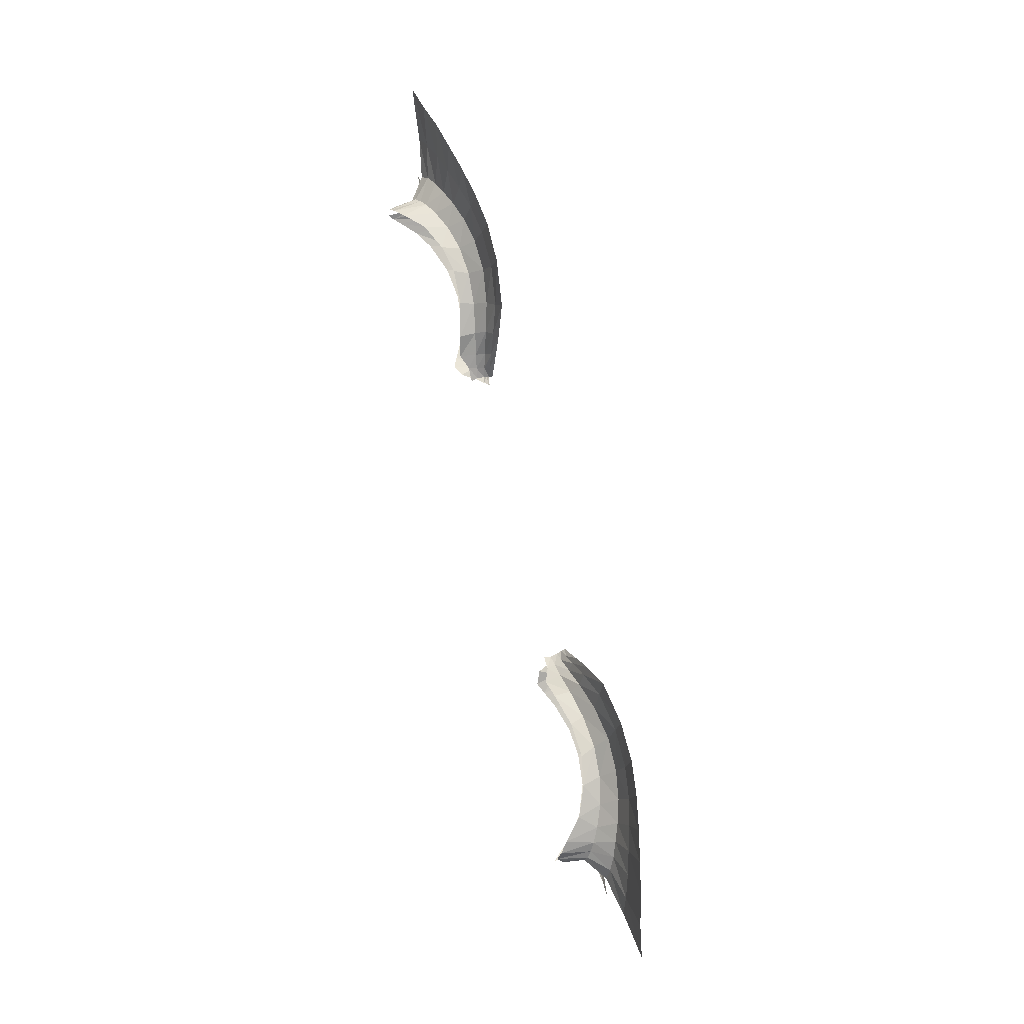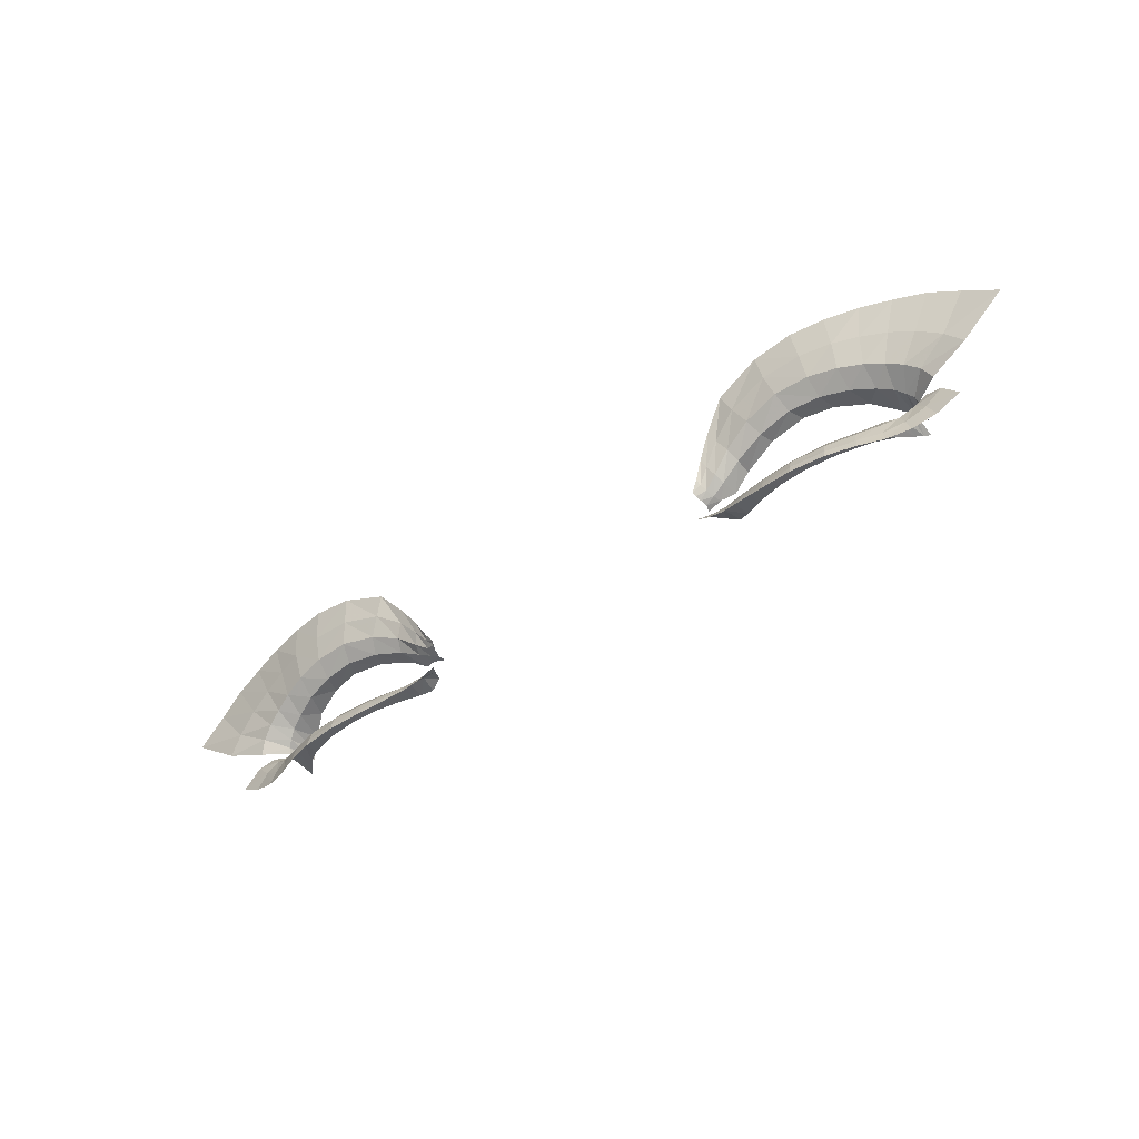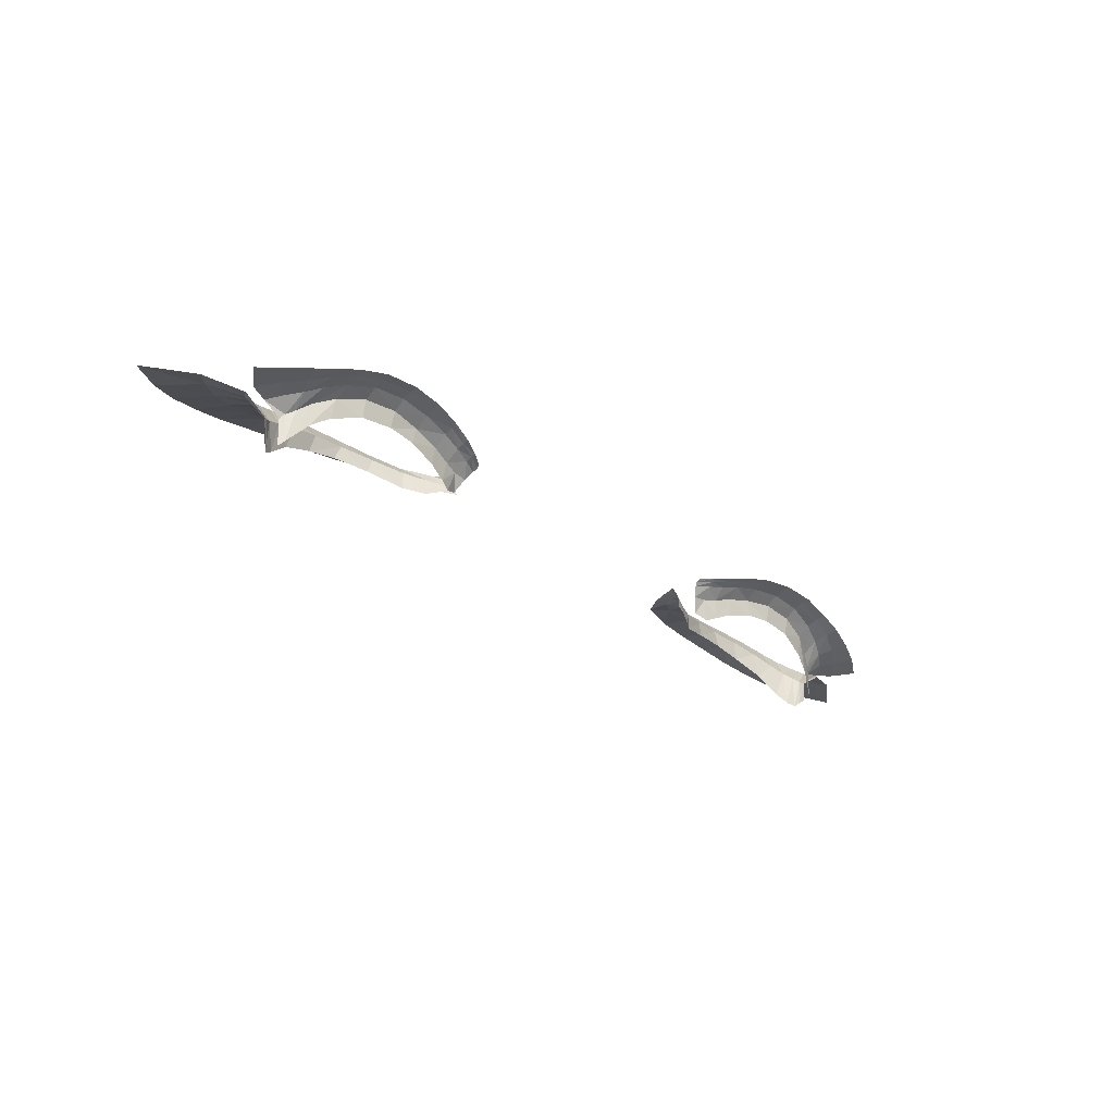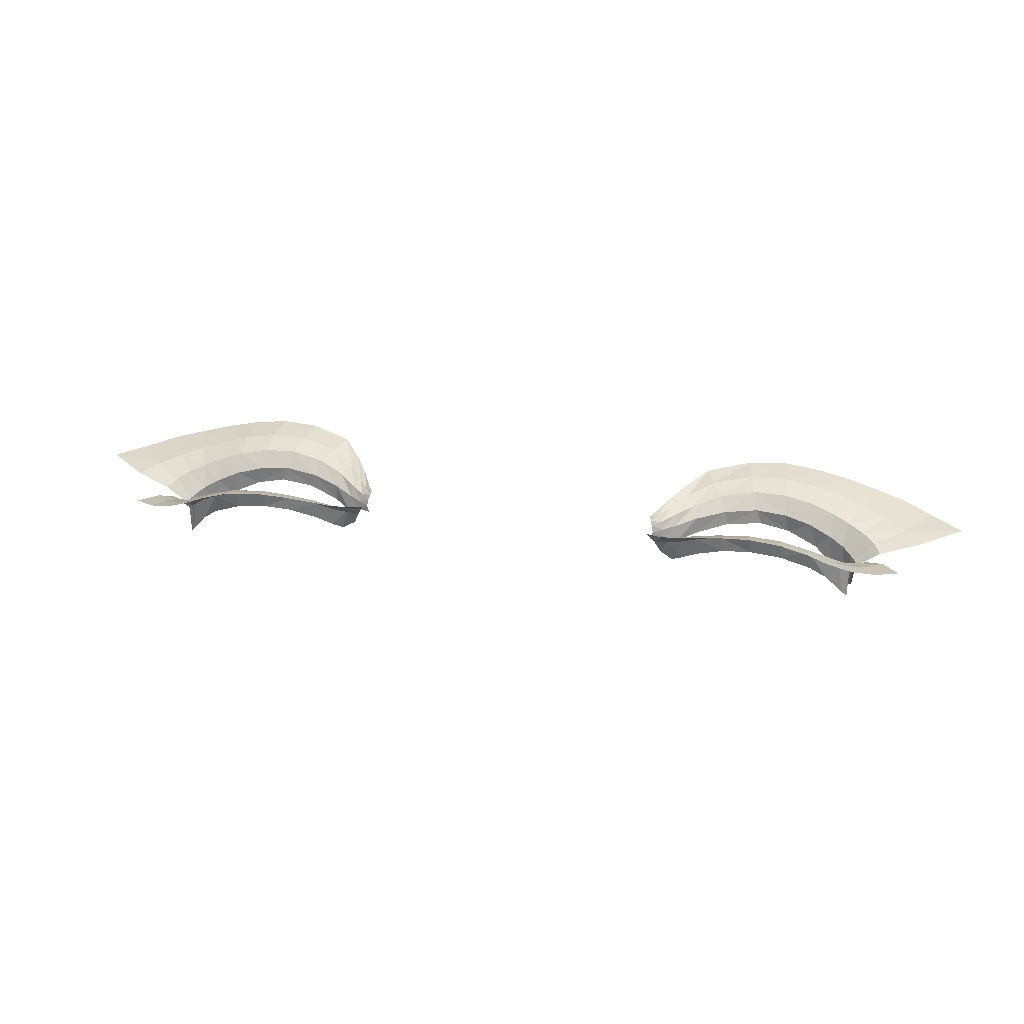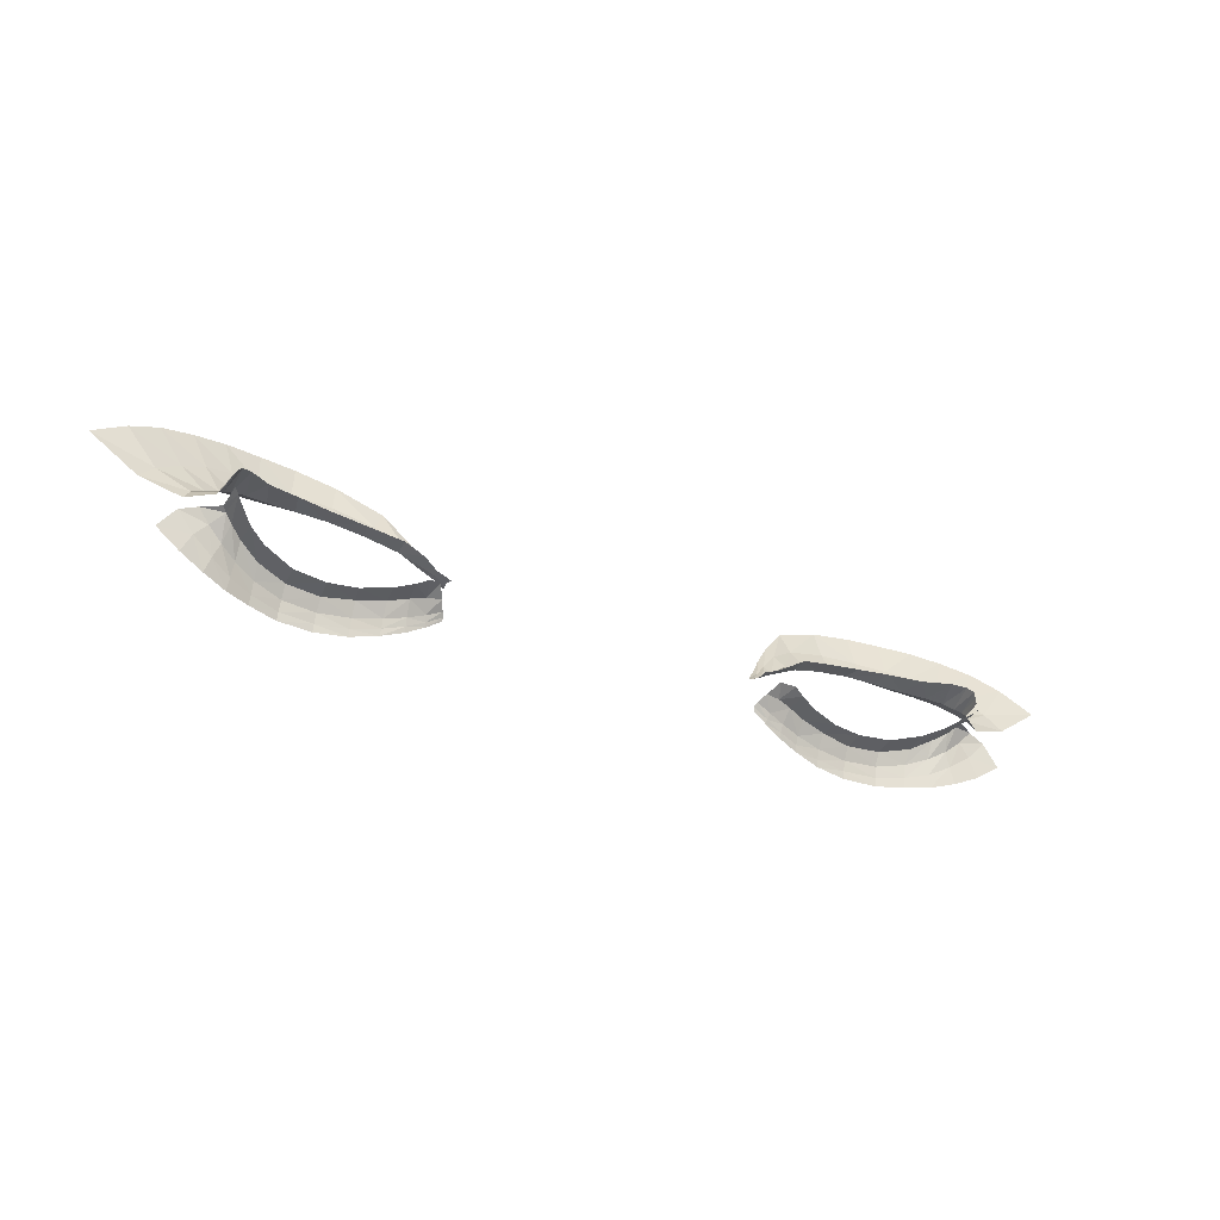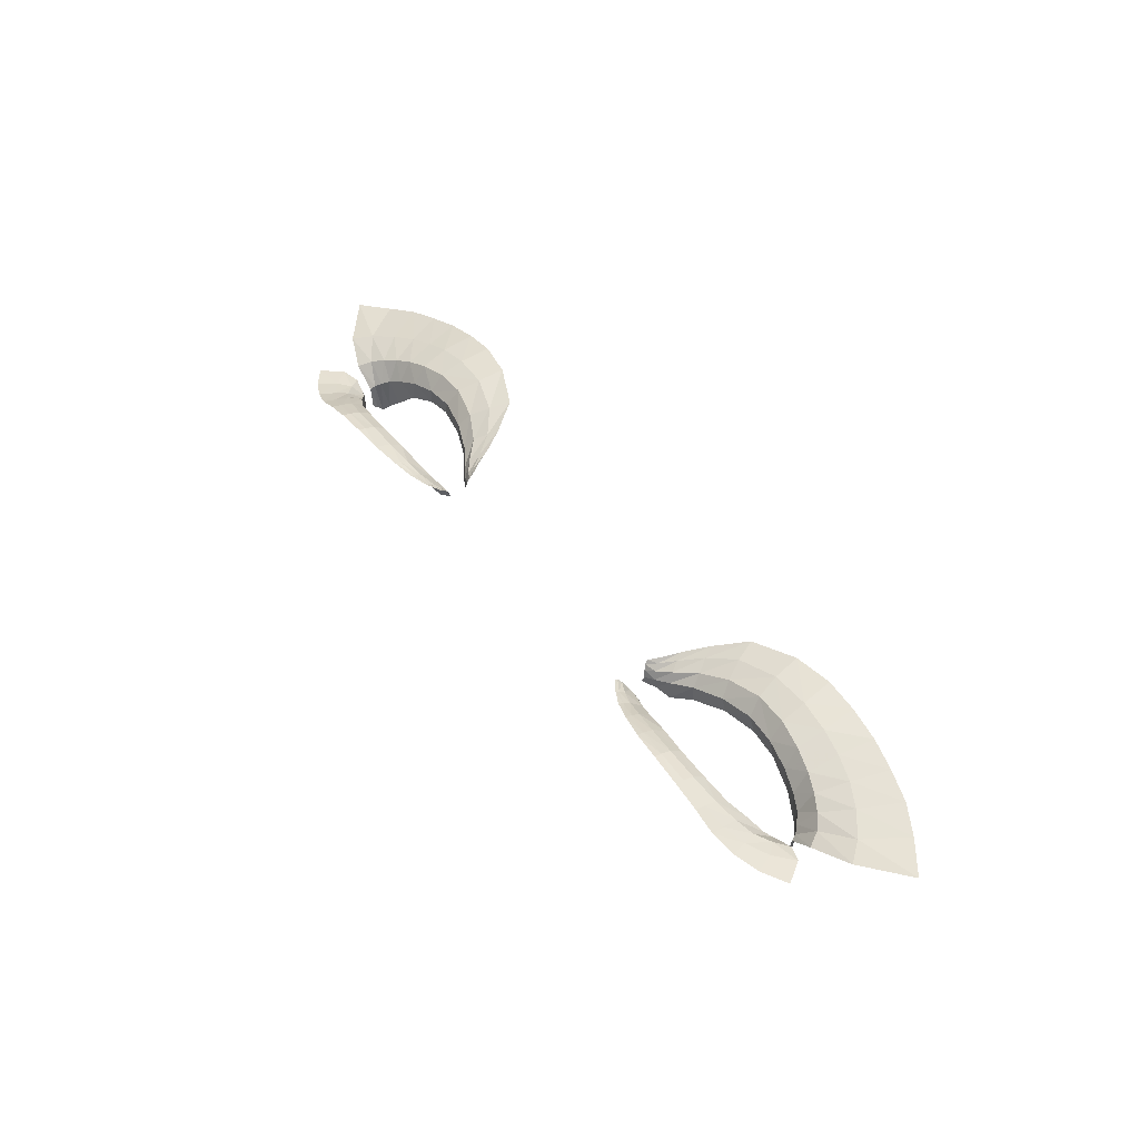
<metadata>
{"format":"obj","ext":"obj","renderer":"f3d","projection":"perspective","resolution":1024,"background":"white","views":[{"elev":79.5,"azim":-104.5,"up":"+Y"},{"elev":-49.9,"azim":36.5,"up":"+Y"},{"elev":-30.1,"azim":-44.6,"up":"+Z"},{"elev":24.8,"azim":12.5,"up":"+Z"},{"elev":-35.0,"azim":152.6,"up":"+Y"},{"elev":44.6,"azim":56.3,"up":"+Z"}]}
</metadata>
<code>
v 0.3525 7.329 1.383
v 0.318 7.33 1.39
v 0.3878 7.322 1.368
v 0.4121 7.314 1.347
v 0.4243 7.306 1.337
v 0.4296 7.298 1.331
v 0.4336 7.293 1.335
v 0.4354 7.288 1.337
v 0.185 7.281 1.395
v 0.4312 7.275 1.328
v 0.4195 7.267 1.341
v 0.4041 7.259 1.358
v 0.3841 7.252 1.372
v 0.3489 7.243 1.386
v 0.3118 7.242 1.391
v 0.2793 7.244 1.388
v 0.2465 7.25 1.378
v 0.2141 7.26 1.362
v 0.2766 7.323 1.388
v 0.2374 7.309 1.378
v 0.2166 7.293 1.372
v 0.1841 7.279 1.379
v 0.2325 7.32 1.41
v 0.1994 7.265 1.369
v 0.2006 7.286 1.379
v 0.2233 7.252 1.391
v 0.4269 7.272 1.367
v 0.1977 7.285 1.389
v 0.1913 7.257 1.385
v 0.2101 7.3 1.403
v 0.1868 7.28 1.387
v 0.2132 7.295 1.392
v 0.2371 7.309 1.397
v 0.2718 7.322 1.405
v 0.2073 7.256 1.387
v 0.2446 7.247 1.399
v 0.2752 7.243 1.407
v 0.3098 7.238 1.411
v 0.3485 7.24 1.408
v 0.3822 7.246 1.396
v 0.4049 7.258 1.384
v 0.4189 7.265 1.373
v 0.4321 7.275 1.362
v 0.1949 7.288 1.398
v 0.4391 7.288 1.363
v 0.4372 7.294 1.367
v 0.4308 7.3 1.372
v 0.4216 7.307 1.379
v 0.405 7.314 1.387
v 0.3794 7.322 1.397
v 0.4261 7.271 1.333
v 0.2265 7.254 1.368
v 0.3106 7.329 1.408
v 0.347 7.327 1.405
v 0.2648 7.335 1.42
v 0.4673 7.287 1.383
v 0.4586 7.302 1.389
v 0.4442 7.313 1.397
v 0.4267 7.323 1.404
v 0.406 7.33 1.411
v 0.3793 7.337 1.419
v 0.3059 7.344 1.426
v 0.3459 7.343 1.425
v 0.182 7.287 1.406
v 0.2167 7.346 1.423
v 0.2003 7.319 1.415
v 0.1898 7.299 1.41
v 0.2432 7.38 1.435
v 0.5644 7.345 1.397
v 0.5263 7.37 1.404
v 0.4926 7.388 1.413
v 0.4564 7.398 1.421
v 0.4202 7.405 1.429
v 0.3806 7.408 1.436
v 0.2945 7.401 1.441
v 0.3406 7.409 1.441
v 0.2208 7.237 1.403
v 0.4392 7.262 1.38
v 0.1853 7.25 1.395
v 0.2022 7.243 1.398
v 0.2436 7.232 1.41
v 0.2742 7.227 1.416
v 0.3099 7.224 1.42
v 0.3482 7.225 1.417
v 0.3808 7.231 1.406
v 0.4048 7.239 1.395
v 0.4229 7.248 1.385
v 0.4519 7.276 1.375
v 0.2193 7.222 1.409
v 0.4626 7.225 1.384
v 0.1835 7.243 1.402
v 0.1991 7.232 1.404
v 0.2435 7.215 1.415
v 0.2744 7.207 1.422
v 0.3107 7.204 1.425
v 0.3493 7.203 1.421
v 0.3816 7.205 1.412
v 0.4088 7.206 1.401
v 0.4357 7.213 1.391
v 0.49 7.244 1.38
v 0.2043 7.311 1.41
v 0.2233 7.334 1.418
v 0.4118 7.365 1.422
v 0.441 7.357 1.414
v 0.2991 7.37 1.435
v 0.5121 7.304 1.391
v 0.3447 7.372 1.435
v 0.3821 7.369 1.429
v 0.468 7.343 1.406
v 0.4944 7.325 1.398
v 0.1918 7.294 1.405
v 0.1829 7.283 1.401
v 0.253 7.356 1.429
v 0.2199 7.228 1.407
v 0.2432 7.222 1.413
v 0.3103 7.213 1.423
v 0.2742 7.216 1.42
v 0.3489 7.213 1.42
v 0.2005 7.237 1.402
v 0.1829 7.247 1.399
v 0.4294 7.232 1.389
v 0.4522 7.247 1.383
v 0.4713 7.269 1.379
v 0.4068 7.221 1.399
v 0.3811 7.216 1.41
v -0.3525 7.329 1.383
v -0.318 7.33 1.39
v -0.3878 7.322 1.368
v -0.4121 7.314 1.347
v -0.4243 7.306 1.337
v -0.4296 7.298 1.331
v -0.4336 7.293 1.335
v -0.4354 7.288 1.337
v -0.185 7.281 1.395
v -0.4312 7.275 1.328
v -0.4195 7.267 1.341
v -0.4041 7.259 1.358
v -0.3841 7.252 1.372
v -0.3489 7.243 1.386
v -0.3118 7.242 1.391
v -0.2793 7.244 1.388
v -0.2465 7.25 1.378
v -0.2141 7.26 1.362
v -0.2766 7.323 1.388
v -0.2374 7.309 1.378
v -0.2166 7.293 1.372
v -0.1841 7.279 1.379
v -0.2325 7.32 1.41
v -0.1994 7.265 1.369
v -0.2006 7.286 1.379
v -0.2233 7.252 1.391
v -0.4269 7.272 1.367
v -0.1977 7.285 1.389
v -0.1913 7.257 1.385
v -0.2101 7.3 1.403
v -0.1868 7.28 1.387
v -0.2132 7.295 1.392
v -0.2371 7.309 1.397
v -0.2718 7.322 1.405
v -0.2073 7.256 1.387
v -0.2446 7.247 1.399
v -0.2752 7.243 1.407
v -0.3098 7.238 1.411
v -0.3485 7.24 1.408
v -0.3822 7.246 1.396
v -0.4049 7.258 1.384
v -0.4189 7.265 1.373
v -0.4321 7.275 1.362
v -0.1949 7.288 1.398
v -0.4391 7.288 1.363
v -0.4372 7.294 1.367
v -0.4308 7.3 1.372
v -0.4216 7.307 1.379
v -0.405 7.314 1.387
v -0.3794 7.322 1.397
v -0.4261 7.271 1.333
v -0.2265 7.254 1.368
v -0.3106 7.329 1.408
v -0.347 7.327 1.405
v -0.2648 7.335 1.42
v -0.4673 7.287 1.383
v -0.4586 7.302 1.389
v -0.4442 7.313 1.397
v -0.4267 7.323 1.404
v -0.406 7.33 1.411
v -0.3793 7.337 1.419
v -0.3059 7.344 1.426
v -0.3459 7.343 1.425
v -0.182 7.287 1.406
v -0.2167 7.346 1.423
v -0.2003 7.319 1.415
v -0.1898 7.299 1.41
v -0.2432 7.38 1.435
v -0.5644 7.345 1.397
v -0.5263 7.37 1.404
v -0.4926 7.388 1.413
v -0.4564 7.398 1.421
v -0.4202 7.405 1.429
v -0.3806 7.408 1.436
v -0.2945 7.401 1.441
v -0.3406 7.409 1.441
v -0.2208 7.237 1.403
v -0.4392 7.262 1.38
v -0.1853 7.25 1.395
v -0.2022 7.243 1.398
v -0.2436 7.232 1.41
v -0.2742 7.227 1.416
v -0.3099 7.224 1.42
v -0.3482 7.225 1.417
v -0.3808 7.231 1.406
v -0.4048 7.239 1.395
v -0.4229 7.248 1.385
v -0.4519 7.276 1.375
v -0.2193 7.222 1.409
v -0.4626 7.225 1.384
v -0.1835 7.243 1.402
v -0.1991 7.232 1.404
v -0.2435 7.215 1.415
v -0.2744 7.207 1.422
v -0.3107 7.204 1.425
v -0.3493 7.203 1.421
v -0.3816 7.205 1.412
v -0.4088 7.206 1.401
v -0.4357 7.213 1.391
v -0.49 7.244 1.38
v -0.2043 7.311 1.41
v -0.2233 7.334 1.418
v -0.4118 7.365 1.422
v -0.441 7.357 1.414
v -0.2991 7.37 1.435
v -0.5121 7.304 1.391
v -0.3447 7.372 1.435
v -0.3821 7.369 1.429
v -0.468 7.343 1.406
v -0.4944 7.325 1.398
v -0.1918 7.294 1.405
v -0.1829 7.283 1.401
v -0.253 7.356 1.429
v -0.2199 7.228 1.407
v -0.2432 7.222 1.413
v -0.3103 7.213 1.423
v -0.2742 7.216 1.42
v -0.3489 7.213 1.42
v -0.2005 7.237 1.402
v -0.1829 7.247 1.399
v -0.4294 7.232 1.389
v -0.4522 7.247 1.383
v -0.4713 7.269 1.379
v -0.4068 7.221 1.399
v -0.3811 7.216 1.41
f 1 54 53 2
f 46 45 56 57
f 24 29 35 18
f 19 2 53 34
f 12 13 40 41
f 52 26 36 17
f 6 7 46 47
f 25 21 32 28
f 14 39 40 13
f 15 16 37 38
f 7 8 45 46
f 1 3 50 54
f 20 19 34 33
f 15 38 39 14
f 16 17 36 37
f 50 49 60 61
f 3 4 49 50
f 25 28 31 22
f 28 32 30 44
f 52 18 35 26
f 49 48 59 60
f 4 5 48 49
f 11 12 41 42
f 21 20 33 32
f 51 11 42 27
f 51 27 43 10
f 5 6 47 48
f 32 33 23 30
f 54 50 61 63
f 47 46 57 58
f 33 34 55 23
f 28 44 9 31
f 54 63 62 53
f 48 47 58 59
f 34 53 62 55
f 111 67 64 112
f 109 110 70 71
f 107 108 74 76
f 110 106 69 70
f 107 76 75 105
f 104 109 71 72
f 108 103 73 74
f 101 102 65 66
f 103 104 72 73
f 113 105 75 68
f 111 101 66 67
f 102 113 68 65
f 26 35 80 77
f 39 84 85 40
f 37 36 81 82
f 26 77 81 36
f 38 37 82 83
f 27 78 88 43
f 41 40 85 86
f 42 41 86 87
f 27 42 87 78
f 29 79 80 35
f 38 83 84 39
f 116 117 94 95
f 114 89 93 115
f 124 125 97 98
f 122 90 100 123
f 122 121 99 90
f 121 124 98 99
f 120 91 92 119
f 114 119 92 89
f 116 95 96 118
f 117 115 93 94
f 118 96 97 125
f 44 30 101 111
f 55 62 105 113
f 60 59 104 103
f 30 23 102 101
f 61 60 103 108
f 59 58 109 104
f 63 107 105 62
f 57 56 106 110
f 63 61 108 107
f 58 57 110 109
f 44 111 112 9
f 23 55 113 102
f 78 87 121 122
f 83 82 117 116
f 78 122 123 88
f 83 116 118 84
f 86 85 125 124
f 77 114 115 81
f 79 120 119 80
f 82 81 115 117
f 77 80 119 114
f 87 86 124 121
f 84 118 125 85
f 126 127 178 179
f 171 182 181 170
f 149 143 160 154
f 144 159 178 127
f 137 166 165 138
f 177 142 161 151
f 131 172 171 132
f 150 153 157 146
f 139 138 165 164
f 140 163 162 141
f 132 171 170 133
f 126 179 175 128
f 145 158 159 144
f 140 139 164 163
f 141 162 161 142
f 175 186 185 174
f 128 175 174 129
f 150 147 156 153
f 153 169 155 157
f 177 151 160 143
f 174 185 184 173
f 129 174 173 130
f 136 167 166 137
f 146 157 158 145
f 176 152 167 136
f 176 135 168 152
f 130 173 172 131
f 157 155 148 158
f 179 188 186 175
f 172 183 182 171
f 158 148 180 159
f 153 156 134 169
f 179 178 187 188
f 173 184 183 172
f 159 180 187 178
f 236 237 189 192
f 234 196 195 235
f 232 201 199 233
f 235 195 194 231
f 232 230 200 201
f 229 197 196 234
f 233 199 198 228
f 226 191 190 227
f 228 198 197 229
f 238 193 200 230
f 236 192 191 226
f 227 190 193 238
f 151 202 205 160
f 164 165 210 209
f 162 207 206 161
f 151 161 206 202
f 163 208 207 162
f 152 168 213 203
f 166 211 210 165
f 167 212 211 166
f 152 203 212 167
f 154 160 205 204
f 163 164 209 208
f 241 220 219 242
f 239 240 218 214
f 249 223 222 250
f 247 248 225 215
f 247 215 224 246
f 246 224 223 249
f 245 244 217 216
f 239 214 217 244
f 241 243 221 220
f 242 219 218 240
f 243 250 222 221
f 169 236 226 155
f 180 238 230 187
f 185 228 229 184
f 155 226 227 148
f 186 233 228 185
f 184 229 234 183
f 188 187 230 232
f 182 235 231 181
f 188 232 233 186
f 183 234 235 182
f 169 134 237 236
f 148 227 238 180
f 203 247 246 212
f 208 241 242 207
f 203 213 248 247
f 208 209 243 241
f 211 249 250 210
f 202 206 240 239
f 204 205 244 245
f 207 242 240 206
f 202 239 244 205
f 212 246 249 211
f 209 210 250 243

</code>
